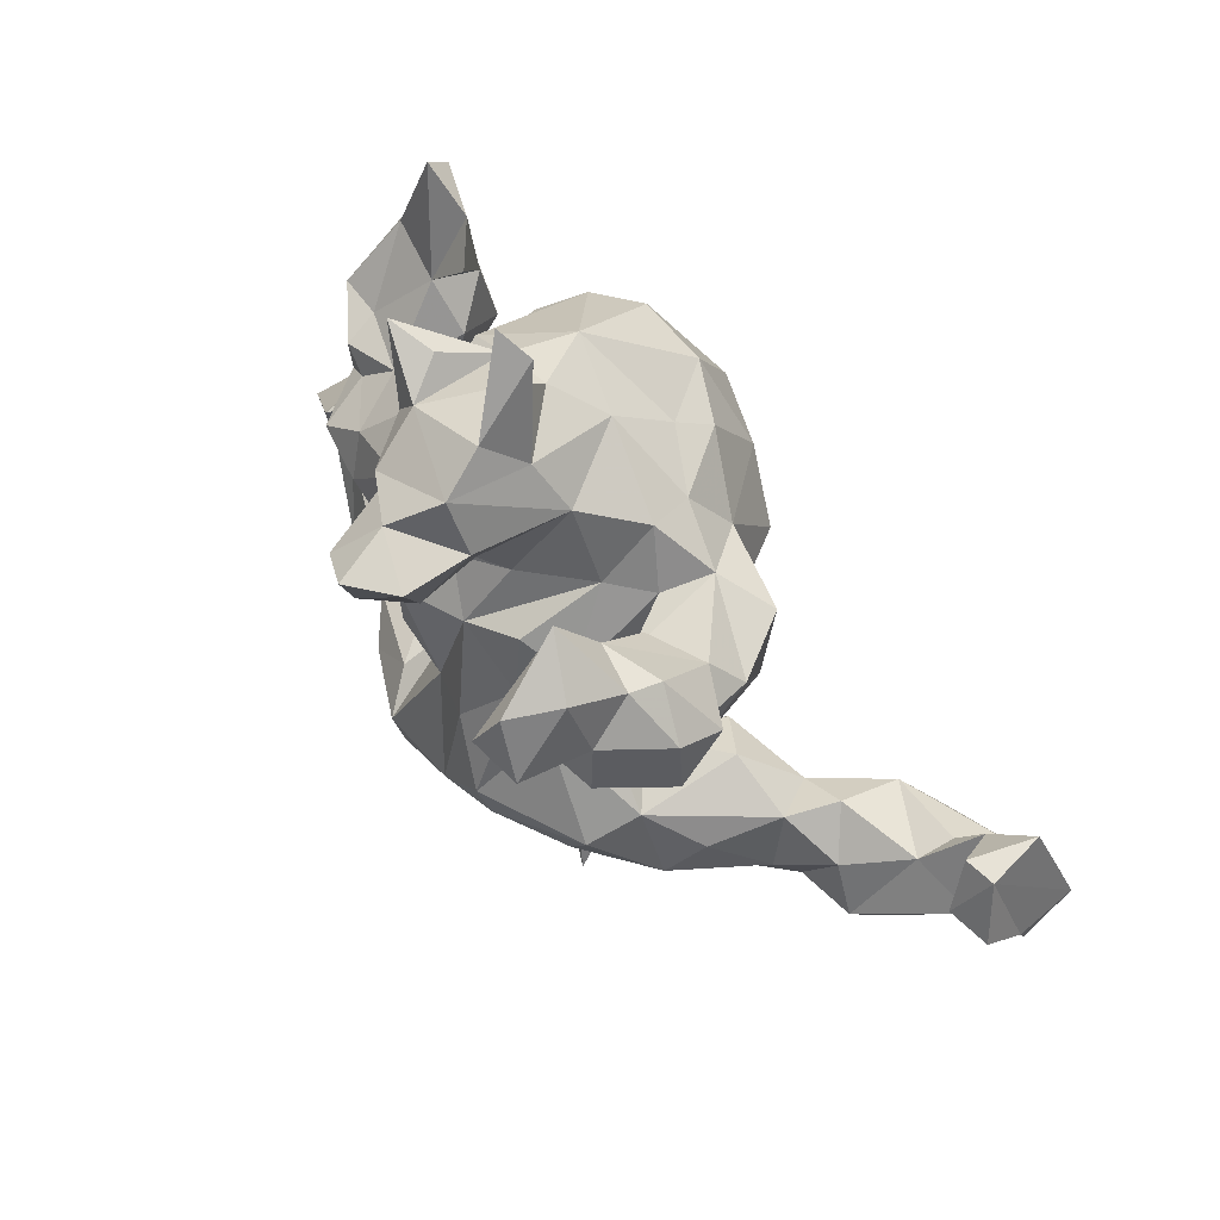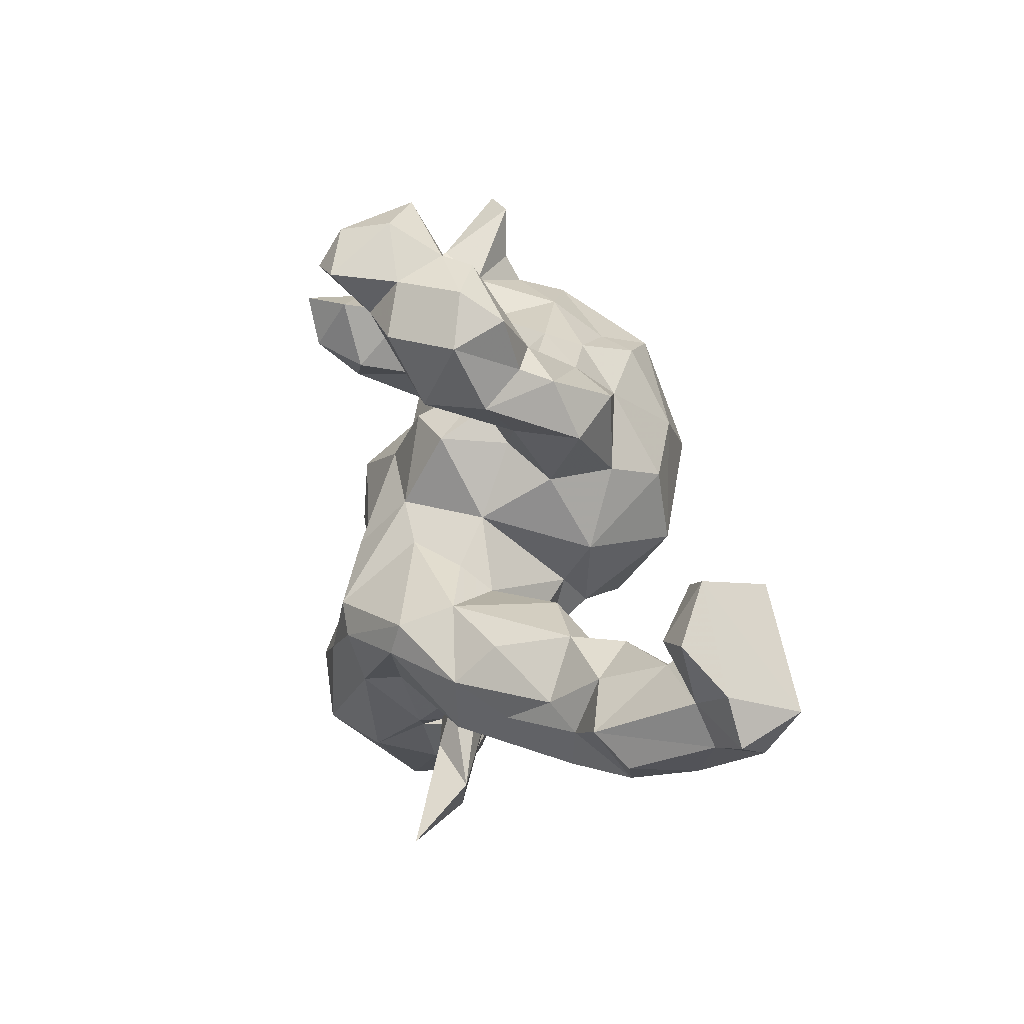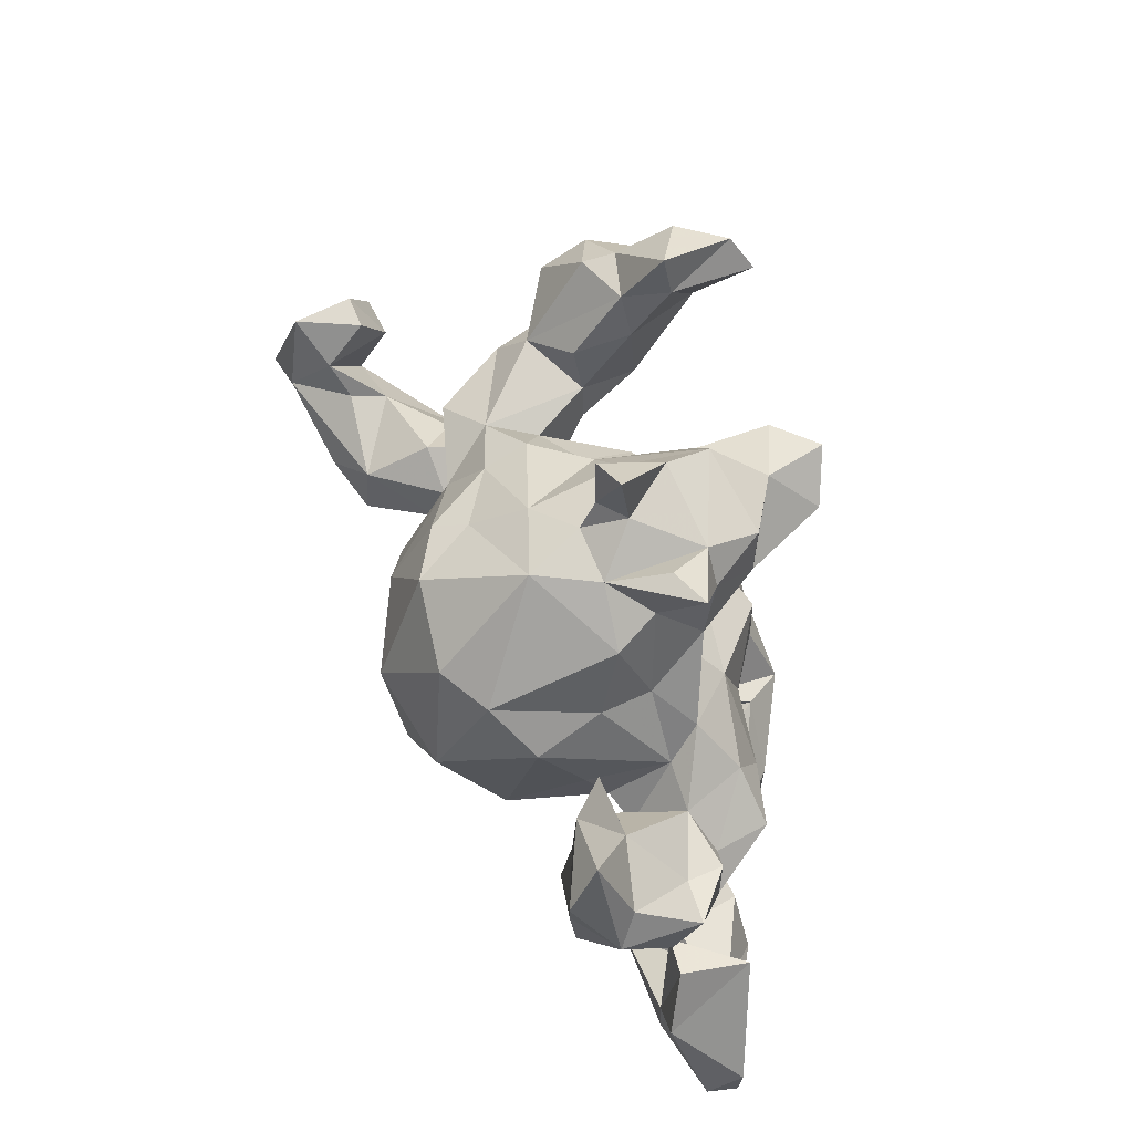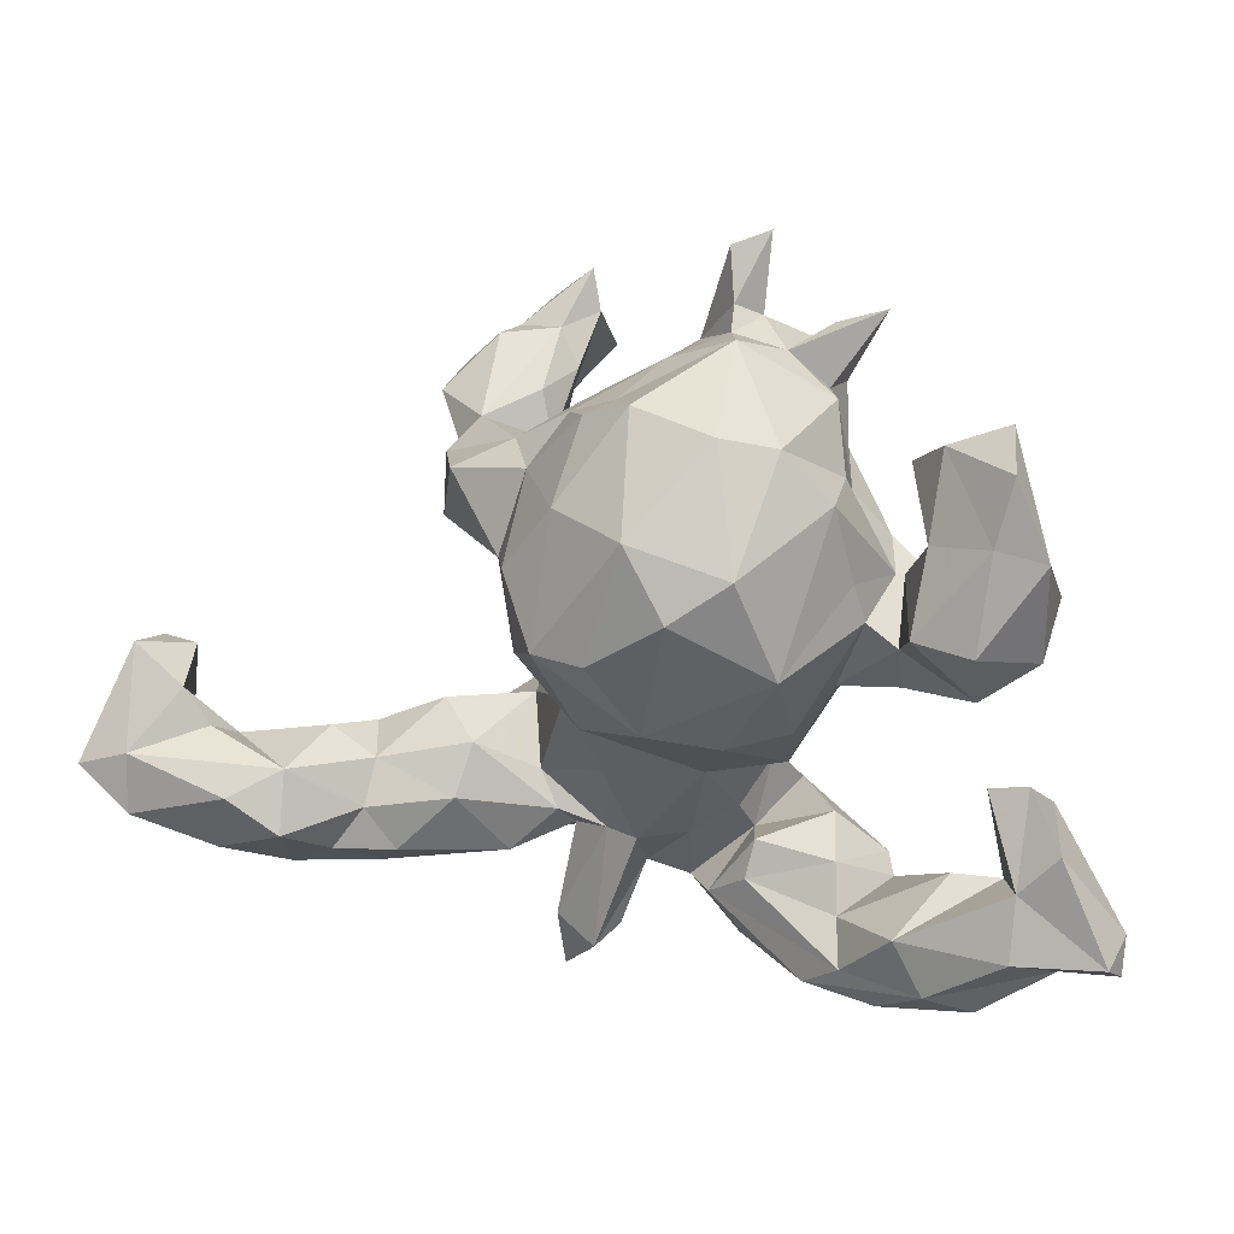
<metadata>
{"format":"obj","ext":"obj","renderer":"f3d","projection":"perspective","resolution":1024,"background":"white","views":[{"elev":70.3,"azim":48.3,"up":"+Y"},{"elev":7.0,"azim":77.6,"up":"+Y"},{"elev":56.6,"azim":-111.5,"up":"+Y"},{"elev":0.6,"azim":-159.5,"up":"+Y"}]}
</metadata>
<code>
v 0.8241 -0.178 -0.2761
v 0.8242 -0.2291 -0.186
v 0.8235 -0.1515 -0.1639
v 0.8067 -0.07722 -0.09772
v 0.7482 0.000316 -0.2449
v 0.75 -0.1622 -0.2667
v 0.7555 0.009263 -0.1441
v 0.7556 -0.2413 -0.1674
v 0.7336 -0.0821 -0.09169
v 0.7505 -0.1746 -0.138
v 0.7604 -0.2525 -0.243
v 0.6023 -0.2262 -0.2425
v 0.7023 -0.003864 -0.1418
v 0.6875 -0.06695 -0.2094
v 0.6489 -0.3028 -0.1747
v 0.6224 -0.2406 -0.0159
v 0.6516 -0.2928 -0.06398
v 0.6552 -0.1241 -0.1856
v 0.6407 -0.1369 -0.1259
v 0.5234 -0.2628 -0.01146
v 0.5647 -0.17 -0.03871
v 0.572 -0.3279 -0.08931
v 0.5259 -0.1836 -0.2038
v 0.5017 -0.1239 -0.0994
v 0.5306 -0.2813 -0.2092
v 0.4916 -0.2196 0.02235
v 0.4945 -0.3051 -0.1124
v 0.4642 -0.1196 -0.01762
v 0.4426 -0.2436 -0.114
v 0.4175 -0.14 0.09507
v 0.4065 -0.308 -0.078
v 0.4569 -0.3288 -0.02293
v 0.4025 0.38 0.07736
v 0.4152 0.3362 0.1603
v 0.3519 -0.08369 -0.02288
v 0.4315 -0.1711 -0.09471
v 0.2999 -0.2955 0.1324
v 0.3932 0.426 0.1465
v 0.3922 -0.2013 0.156
v 0.3704 0.238 0.1007
v 0.3412 0.3539 0.2537
v 0.4204 -0.2566 0.07525
v 0.354 0.2803 -0.01584
v 0.3592 0.3007 0.04235
v 0.3365 0.1846 -0.06357
v 0.3238 0.4411 0.2349
v 0.3055 0.1972 0.04014
v 0.3263 -0.08707 0.1459
v 0.2825 0.5348 0.2406
v 0.2981 0.2512 -0.1272
v 0.3246 0.2442 0.1922
v 0.2629 0.3907 0.2701
v 0.3092 -0.2284 -0.08695
v 0.3119 0.3342 0.01765
v 0.2873 -0.1469 -0.06928
v 0.3208 0.4673 0.1114
v 0.2424 -0.07748 0.06295
v 0.2954 0.4525 0.3384
v 0.2121 0.294 -0.08799
v 0.2471 -0.5021 0.1965
v 0.2369 0.5249 0.3128
v 0.2617 -0.3101 0.00743
v 0.2757 -0.171 0.242
v 0.2603 0.2465 0.1764
v 0.3069 0.4828 0.1591
v 0.2995 -0.121 0.2311
v 0.2065 0.412 0.1453
v 0.2309 0.4751 0.1377
v 0.2208 0.2989 0.07391
v 0.1985 0.57 0.1893
v 0.1891 -0.2483 0.0177
v 0.225 -0.4141 0.1049
v 0.2127 0.1209 -0.1519
v 0.196 0.1668 0.0257
v 0.2313 0.1071 -0.03969
v 0.2318 0.3753 0.06294
v 0.2181 0.4658 0.3465
v 0.2289 -0.03575 0.1149
v 0.157 -0.1595 0.2964
v 0.1419 -0.2385 0.2033
v 0.2031 -0.01464 -0.1174
v 0.1689 -0.2743 0.1161
v 0.1914 0.04054 0.06924
v 0.1384 -0.07925 -0.08676
v 0.2206 0.2298 0.07461
v 0.1902 0.5031 0.1998
v 0.2145 -0.1889 0.01298
v 0.1587 -0.3574 0.1385
v 0.1829 -0.2713 0.07633
v 0.1602 -0.002538 0.181
v 0.1633 -0.462 0.0995
v 0.1661 0.1045 -0.2489
v 0.1778 0.2751 -0.01435
v 0.1622 0.2456 -0.1688
v 0.1197 0.3484 -0.05618
v 0.1345 -0.4291 0.1366
v 0.1144 0.3269 -0.1247
v 0.1644 0.1737 0.1352
v 0.1181 -0.2745 0.03437
v 0.1111 -0.01253 -0.2819
v 0.1312 -0.1068 0.3009
v 0.07874 -0.3309 0.1588
v 0.07275 -0.2902 0.03905
v 0.1282 -0.2425 0.2633
v 0.02619 -0.03042 -0.2988
v 0.08663 -0.3286 0.1207
v 0.09662 -0.1215 -0.1366
v 0.05454 0.3138 -0.2298
v 0.0986 0.05992 0.1865
v 0.08476 -0.185 -0.07174
v 0.03774 0.375 0.01915
v 0.05835 -0.1966 0.308
v 0.07471 0.1854 -0.2937
v 0.1124 0.2715 0.03308
v 0.08214 0.2069 0.1592
v 0.04867 -0.01625 0.2565
v -0.01305 0.1322 0.1854
v 0.003198 0.231 0.1046
v 0.02536 -0.3502 0.1441
v -0.01751 -0.3903 0.2189
v -0.01196 0.3967 0.2736
v -0.003714 -0.2792 0.06111
v -0.04946 0.1355 -0.3566
v -0.001729 0.3817 0.1648
v -0.02318 0.3988 -0.1072
v -0.06701 -0.183 -0.06341
v -0.02798 0.4386 0.03169
v -0.03128 0.2721 0.1387
v -0.03196 -0.1259 -0.2324
v -0.02459 0.2894 0.2433
v -0.02676 -0.04055 0.2314
v -0.05698 0.4534 0.1566
v -0.03277 0.3224 -0.2793
v 0.02176 0.3378 -0.1834
v -0.0644 -0.4295 0.1054
v -0.02807 -0.3664 0.06698
v -0.07676 0.326 0.3106
v -0.08709 0.2704 0.2387
v -0.07237 -0.2407 0.07953
v -0.06897 -0.3468 0.2934
v -0.07677 -0.2755 0.1398
v -0.1133 0.007726 0.226
v -0.07953 0.4066 0.3275
v -0.08622 0.1772 0.1401
v -0.1029 0.4093 0.2314
v -0.09535 0.5641 -0.03443
v -0.1408 0.4173 -0.1513
v -0.07622 -0.2321 0.3041
v -0.1427 0.348 0.2985
v -0.1055 -0.1608 0.1471
v -0.1051 0.437 -0.06135
v -0.07803 0.4859 0.07977
v -0.09676 -0.3425 0.02828
v -0.104 0.02563 -0.339
v -0.1244 -0.1456 -0.1583
v -0.1839 -0.4849 0.02248
v -0.1012 0.4799 -0.03588
v -0.1233 -0.2062 0.2367
v -0.1617 0.2747 -0.2976
v -0.09686 0.2267 0.1266
v -0.134 0.466 0.001161
v -0.1244 0.1039 0.2186
v -0.1543 0.5845 -0.02117
v -0.1999 0.4344 0.09333
v -0.1841 0.3105 0.1775
v -0.1423 -0.1546 0.04421
v -0.202 -0.3057 0.2345
v -0.2143 0.1973 0.07127
v -0.1695 -0.04123 0.1514
v -0.1115 -0.2843 0.03079
v -0.2107 -0.2467 0.1049
v -0.2946 -0.514 0.0162
v -0.2096 -0.4945 0.1172
v -0.1781 0.2731 0.1081
v -0.248 -0.4612 -0.01204
v -0.1781 0.3921 0.1837
v -0.1667 -0.1705 0.01411
v -0.194 0.08311 -0.3231
v -0.2185 -0.3924 0.2196
v -0.1864 0.4099 -0.05638
v -0.2327 -0.0546 0.07064
v -0.216 0.02926 0.1587
v -0.2333 0.4553 0.02608
v -0.2378 0.2786 0.07876
v -0.2371 0.2603 -0.252
v -0.2441 0.1466 0.1167
v -0.2324 -0.3126 0.02977
v -0.2308 0.36 0.004441
v -0.2747 -0.3086 0.1659
v -0.2496 -0.05927 -0.03071
v -0.3073 0.4732 0.04569
v -0.2304 0.3773 0.09721
v -0.2096 -0.1235 -0.1052
v -0.2248 -0.05118 -0.2264
v -0.2824 0.228 -0.09736
v -0.34 -0.05208 0.1112
v -0.268 0.2146 -0.0128
v -0.2955 0.1866 -0.1996
v -0.2996 -0.338 0.1002
v -0.3339 0.008012 0.1386
v -0.2616 0.339 -0.0639
v -0.2366 -0.3894 0.01808
v -0.2835 -0.4553 0.1298
v -0.3024 0.08177 -0.1283
v -0.3501 -0.006912 -0.07226
v -0.3089 0.02954 -0.09359
v -0.3111 0.1517 0.04318
v -0.3286 0.09714 -0.003556
v -0.3358 -0.06202 -0.0008135
v -0.3714 0.09544 -0.1209
v -0.3864 0.2478 -0.1431
v -0.4026 0.07685 -0.006989
v -0.3671 -0.3692 0.1119
v -0.3624 0.07279 0.09528
v -0.4661 -0.07764 -0.1045
v -0.3987 0.006188 -0.2056
v -0.4521 0.0188 0.02157
v -0.4078 -0.318 -0.008277
v -0.4401 -0.5115 -0.003717
v -0.3768 -0.4896 -0.04642
v -0.5018 0.06663 -0.04895
v -0.4321 0.003211 0.1118
v -0.4131 -0.04655 0.07811
v -0.4217 0.1326 -0.1969
v -0.4447 0.1604 -0.1243
v -0.4802 -0.324 0.002806
v -0.4693 -0.1953 -0.05334
v -0.3415 -0.4076 -0.0741
v -0.5122 -0.3403 0.036
v -0.494 -0.03167 0.009491
v -0.4445 0.2644 -0.1998
v -0.4214 -0.5074 0.08309
v -0.5043 -0.4347 -0.07497
v -0.4215 -0.452 0.1177
v -0.5158 -0.3366 -0.08302
v -0.4898 -0.0178 -0.2174
v -0.5303 -0.192 -0.06106
v -0.4935 0.05412 0.01081
v -0.5533 -0.02426 -0.09076
v -0.5394 0.29 -0.2069
v -0.5187 0.1252 -0.2391
v -0.5799 -0.2827 -0.09468
v -0.5535 -0.3781 0.03977
v -0.556 0.1512 -0.1562
v -0.5514 0.221 -0.2523
v -0.5711 0.0652 -0.05374
v -0.5826 0.1057 -0.1863
v -0.5596 -0.4462 -0.01743
v -0.5409 -0.2205 0.05252
v -0.643 -0.4521 0.001946
v -0.635 -0.4389 -0.04901
v -0.6494 -0.3942 0.004189
f 179 203 173
f 170 153 187
f 36 53 55
f 241 236 247
f 135 120 173
f 119 135 136
f 106 102 119
f 91 96 106
f 91 106 103
f 96 88 106
f 99 91 103
f 72 99 89
f 88 72 82
f 82 72 89
f 62 37 89
f 20 26 42
f 20 21 26
f 16 21 20
f 203 189 199
f 170 141 136
f 119 136 141
f 106 119 122
f 103 106 122
f 71 89 99
f 62 89 71
f 21 28 26
f 21 24 28
f 21 19 24
f 234 203 213
f 203 199 213
f 170 136 153
f 126 122 139
f 103 122 126
f 110 103 126
f 99 103 110
f 87 99 110
f 87 71 99
f 84 87 110
f 87 55 71
f 35 36 55
f 28 36 35
f 28 24 36
f 9 7 13
f 4 7 9
f 234 213 229
f 218 229 213
f 213 199 218
f 189 187 199
f 187 202 199
f 171 187 189
f 171 170 187
f 126 139 166
f 243 229 249
f 229 226 249
f 155 177 193
f 177 126 166
f 177 190 193
f 227 237 249
f 249 226 227
f 193 190 206
f 73 81 92
f 205 209 215
f 216 205 215
f 194 206 204
f 193 206 194
f 94 92 113
f 94 73 92
f 210 205 216
f 198 194 204
f 94 113 108
f 236 239 247
f 225 210 224
f 224 210 216
f 178 198 185
f 113 123 133
f 231 224 241
f 159 178 185
f 133 123 159
f 108 113 133
f 245 241 247
f 245 231 241
f 173 140 179
f 119 120 135
f 102 120 119
f 102 104 120
f 88 82 106
f 82 80 102
f 37 82 89
f 37 42 39
f 26 39 42
f 26 30 39
f 26 28 30
f 203 179 189
f 122 141 139
f 122 119 141
f 30 28 48
f 141 170 171
f 57 87 84
f 55 87 57
f 35 55 57
f 28 35 48
f 139 150 166
f 83 57 84
f 84 81 83
f 190 181 209
f 177 181 190
f 73 75 81
f 209 223 215
f 205 190 209
f 190 205 206
f 50 45 73
f 215 230 239
f 215 223 230
f 206 205 208
f 94 50 73
f 239 230 246
f 208 205 212
f 205 210 212
f 208 198 204
f 32 42 37
f 60 72 88
f 60 88 96
f 72 60 91
f 60 96 91
f 159 123 178
f 224 216 241
f 241 216 236
f 123 113 100
f 178 194 198
f 216 215 236
f 236 215 239
f 113 92 100
f 237 235 242
f 92 81 100
f 155 193 194
f 237 227 235
f 249 237 242
f 81 107 100
f 129 107 126
f 129 126 155
f 249 242 252
f 81 84 107
f 84 110 107
f 126 177 155
f 218 228 226
f 228 235 226
f 226 235 227
f 218 226 229
f 243 250 248
f 243 249 252
f 250 243 252
f 5 13 7
f 13 5 14
f 107 110 126
f 199 202 218
f 234 229 243
f 248 234 243
f 232 234 248
f 18 23 19
f 19 23 24
f 36 29 53
f 55 53 71
f 153 202 187
f 202 153 175
f 3 7 4
f 10 4 9
f 9 13 14
f 10 9 14
f 19 14 18
f 10 14 19
f 29 31 53
f 53 31 62
f 53 62 71
f 153 136 175
f 175 136 156
f 173 203 232
f 203 234 232
f 10 3 4
f 10 19 16
f 8 10 16
f 16 19 21
f 20 42 32
f 72 91 99
f 156 136 135
f 156 135 173
f 8 16 17
f 22 17 16
f 22 16 20
f 31 32 62
f 32 37 62
f 123 154 178
f 123 100 105
f 123 105 154
f 178 154 194
f 154 105 129
f 154 129 194
f 129 155 194
f 100 107 129
f 105 100 129
f 242 251 252
f 235 228 233
f 235 233 251
f 251 233 248
f 242 235 251
f 251 248 250
f 251 250 252
f 5 6 14
f 202 228 218
f 220 219 248
f 7 1 5
f 1 6 5
f 14 6 18
f 24 23 36
f 202 175 228
f 175 156 220
f 228 175 220
f 220 172 219
f 248 219 232
f 7 3 1
f 18 6 23
f 23 25 29
f 23 29 36
f 25 27 29
f 27 31 29
f 156 172 220
f 172 173 232
f 172 232 219
f 1 3 2
f 2 3 10
f 8 2 10
f 27 22 32
f 27 32 31
f 156 173 172
f 15 8 17
f 15 17 22
f 22 20 32
f 228 220 233
f 233 220 248
f 6 12 23
f 23 12 25
f 1 11 6
f 2 8 11
f 6 11 12
f 11 15 12
f 11 8 15
f 12 15 25
f 25 15 22
f 25 22 27
f 11 1 2
f 182 169 142
f 142 162 182
f 83 98 109
f 116 109 117
f 116 117 131
f 131 117 162
f 142 131 162
f 101 90 109
f 116 101 109
f 101 116 112
f 116 131 112
f 148 112 131
f 66 90 101
f 63 66 79
f 79 66 101
f 104 79 112
f 79 101 112
f 151 147 180
f 180 147 201
f 151 125 147
f 197 201 195
f 95 59 97
f 95 97 125
f 184 197 207
f 212 207 208
f 54 43 59
f 69 59 93
f 93 59 95
f 93 95 114
f 214 186 207
f 214 207 212
f 222 214 217
f 74 85 93
f 74 93 98
f 93 114 98
f 186 214 200
f 196 200 222
f 200 214 222
f 43 40 45
f 45 40 47
f 74 47 85
f 83 74 98
f 181 169 182
f 182 200 181
f 181 200 196
f 90 83 109
f 150 142 169
f 150 131 142
f 48 78 90
f 148 131 150
f 158 148 150
f 66 48 90
f 140 148 167
f 148 158 167
f 63 80 37
f 104 63 79
f 63 104 80
f 104 112 140
f 140 112 148
f 147 185 201
f 211 231 225
f 134 133 147
f 125 134 147
f 201 185 195
f 97 108 134
f 125 97 134
f 195 198 208
f 59 94 97
f 208 197 195
f 207 197 208
f 217 212 238
f 238 212 221
f 238 221 246
f 43 50 59
f 59 50 94
f 214 212 217
f 222 217 230
f 230 217 238
f 223 222 230
f 230 238 246
f 43 45 50
f 209 196 223
f 223 196 222
f 75 45 47
f 45 75 73
f 75 47 74
f 75 74 83
f 181 196 209
f 166 169 177
f 177 169 181
f 57 83 78
f 78 83 90
f 150 169 166
f 48 35 57
f 48 57 78
f 141 150 139
f 150 141 158
f 141 171 158
f 158 171 189
f 158 189 167
f 39 30 48
f 39 48 66
f 140 167 179
f 179 167 189
f 63 39 66
f 37 39 63
f 80 104 102
f 120 104 140
f 120 140 173
f 240 231 245
f 225 231 240
f 225 240 244
f 240 245 247
f 244 240 247
f 185 147 159
f 211 224 231
f 134 108 133
f 147 133 159
f 195 185 198
f 224 211 225
f 221 244 246
f 97 94 108
f 210 225 212
f 221 212 225
f 225 244 221
f 239 246 247
f 204 206 208
f 75 83 81
f 82 37 80
f 244 247 246
f 70 86 61
f 114 95 111
f 188 201 197
f 82 102 106
f 47 51 85
f 47 40 51
f 40 43 44
f 200 182 186
f 162 186 182
f 186 144 168
f 118 160 144
f 117 118 144
f 117 114 118
f 115 114 117
f 98 114 115
f 85 69 93
f 44 43 54
f 33 44 54
f 168 184 207
f 186 168 207
f 144 160 168
f 118 111 128
f 114 111 118
f 54 69 76
f 69 54 59
f 168 174 184
f 160 174 168
f 111 125 127
f 111 95 125
f 184 192 188
f 188 197 184
f 201 188 180
f 180 188 191
f 183 180 191
f 164 161 180
f 161 151 180
f 157 151 161
f 127 125 151
f 109 115 117
f 109 98 115
f 85 51 64
f 34 51 40
f 34 40 44
f 33 34 44
f 162 144 186
f 162 117 144
f 85 64 69
f 69 64 67
f 56 38 33
f 160 138 174
f 128 138 160
f 128 130 138
f 118 128 160
f 76 69 67
f 68 54 76
f 56 33 54
f 184 174 165
f 111 124 128
f 124 111 132
f 165 192 184
f 132 127 152
f 111 127 132
f 188 192 191
f 164 180 183
f 152 161 164
f 127 151 157
f 127 146 152
f 127 157 146
f 161 152 163
f 163 157 161
f 146 157 163
f 51 52 64
f 41 52 51
f 51 34 41
f 64 52 67
f 46 34 38
f 34 33 38
f 174 138 165
f 130 124 121
f 124 130 128
f 68 76 67
f 86 68 67
f 56 54 68
f 38 56 65
f 149 145 165
f 165 145 176
f 65 56 68
f 176 192 165
f 176 164 192
f 132 164 176
f 145 132 176
f 164 132 152
f 192 164 191
f 152 146 163
f 52 86 67
f 41 46 52
f 41 34 46
f 138 137 149
f 130 137 138
f 130 121 137
f 46 65 49
f 46 38 65
f 124 132 145
f 121 124 145
f 70 68 86
f 65 68 70
f 52 77 86
f 52 58 77
f 46 58 52
f 46 49 58
f 143 149 137
f 143 145 149
f 137 121 143
f 58 49 61
f 121 145 143
f 49 70 61
f 70 49 65
f 61 77 58
f 77 61 86
f 138 149 165
f 164 183 191

</code>
